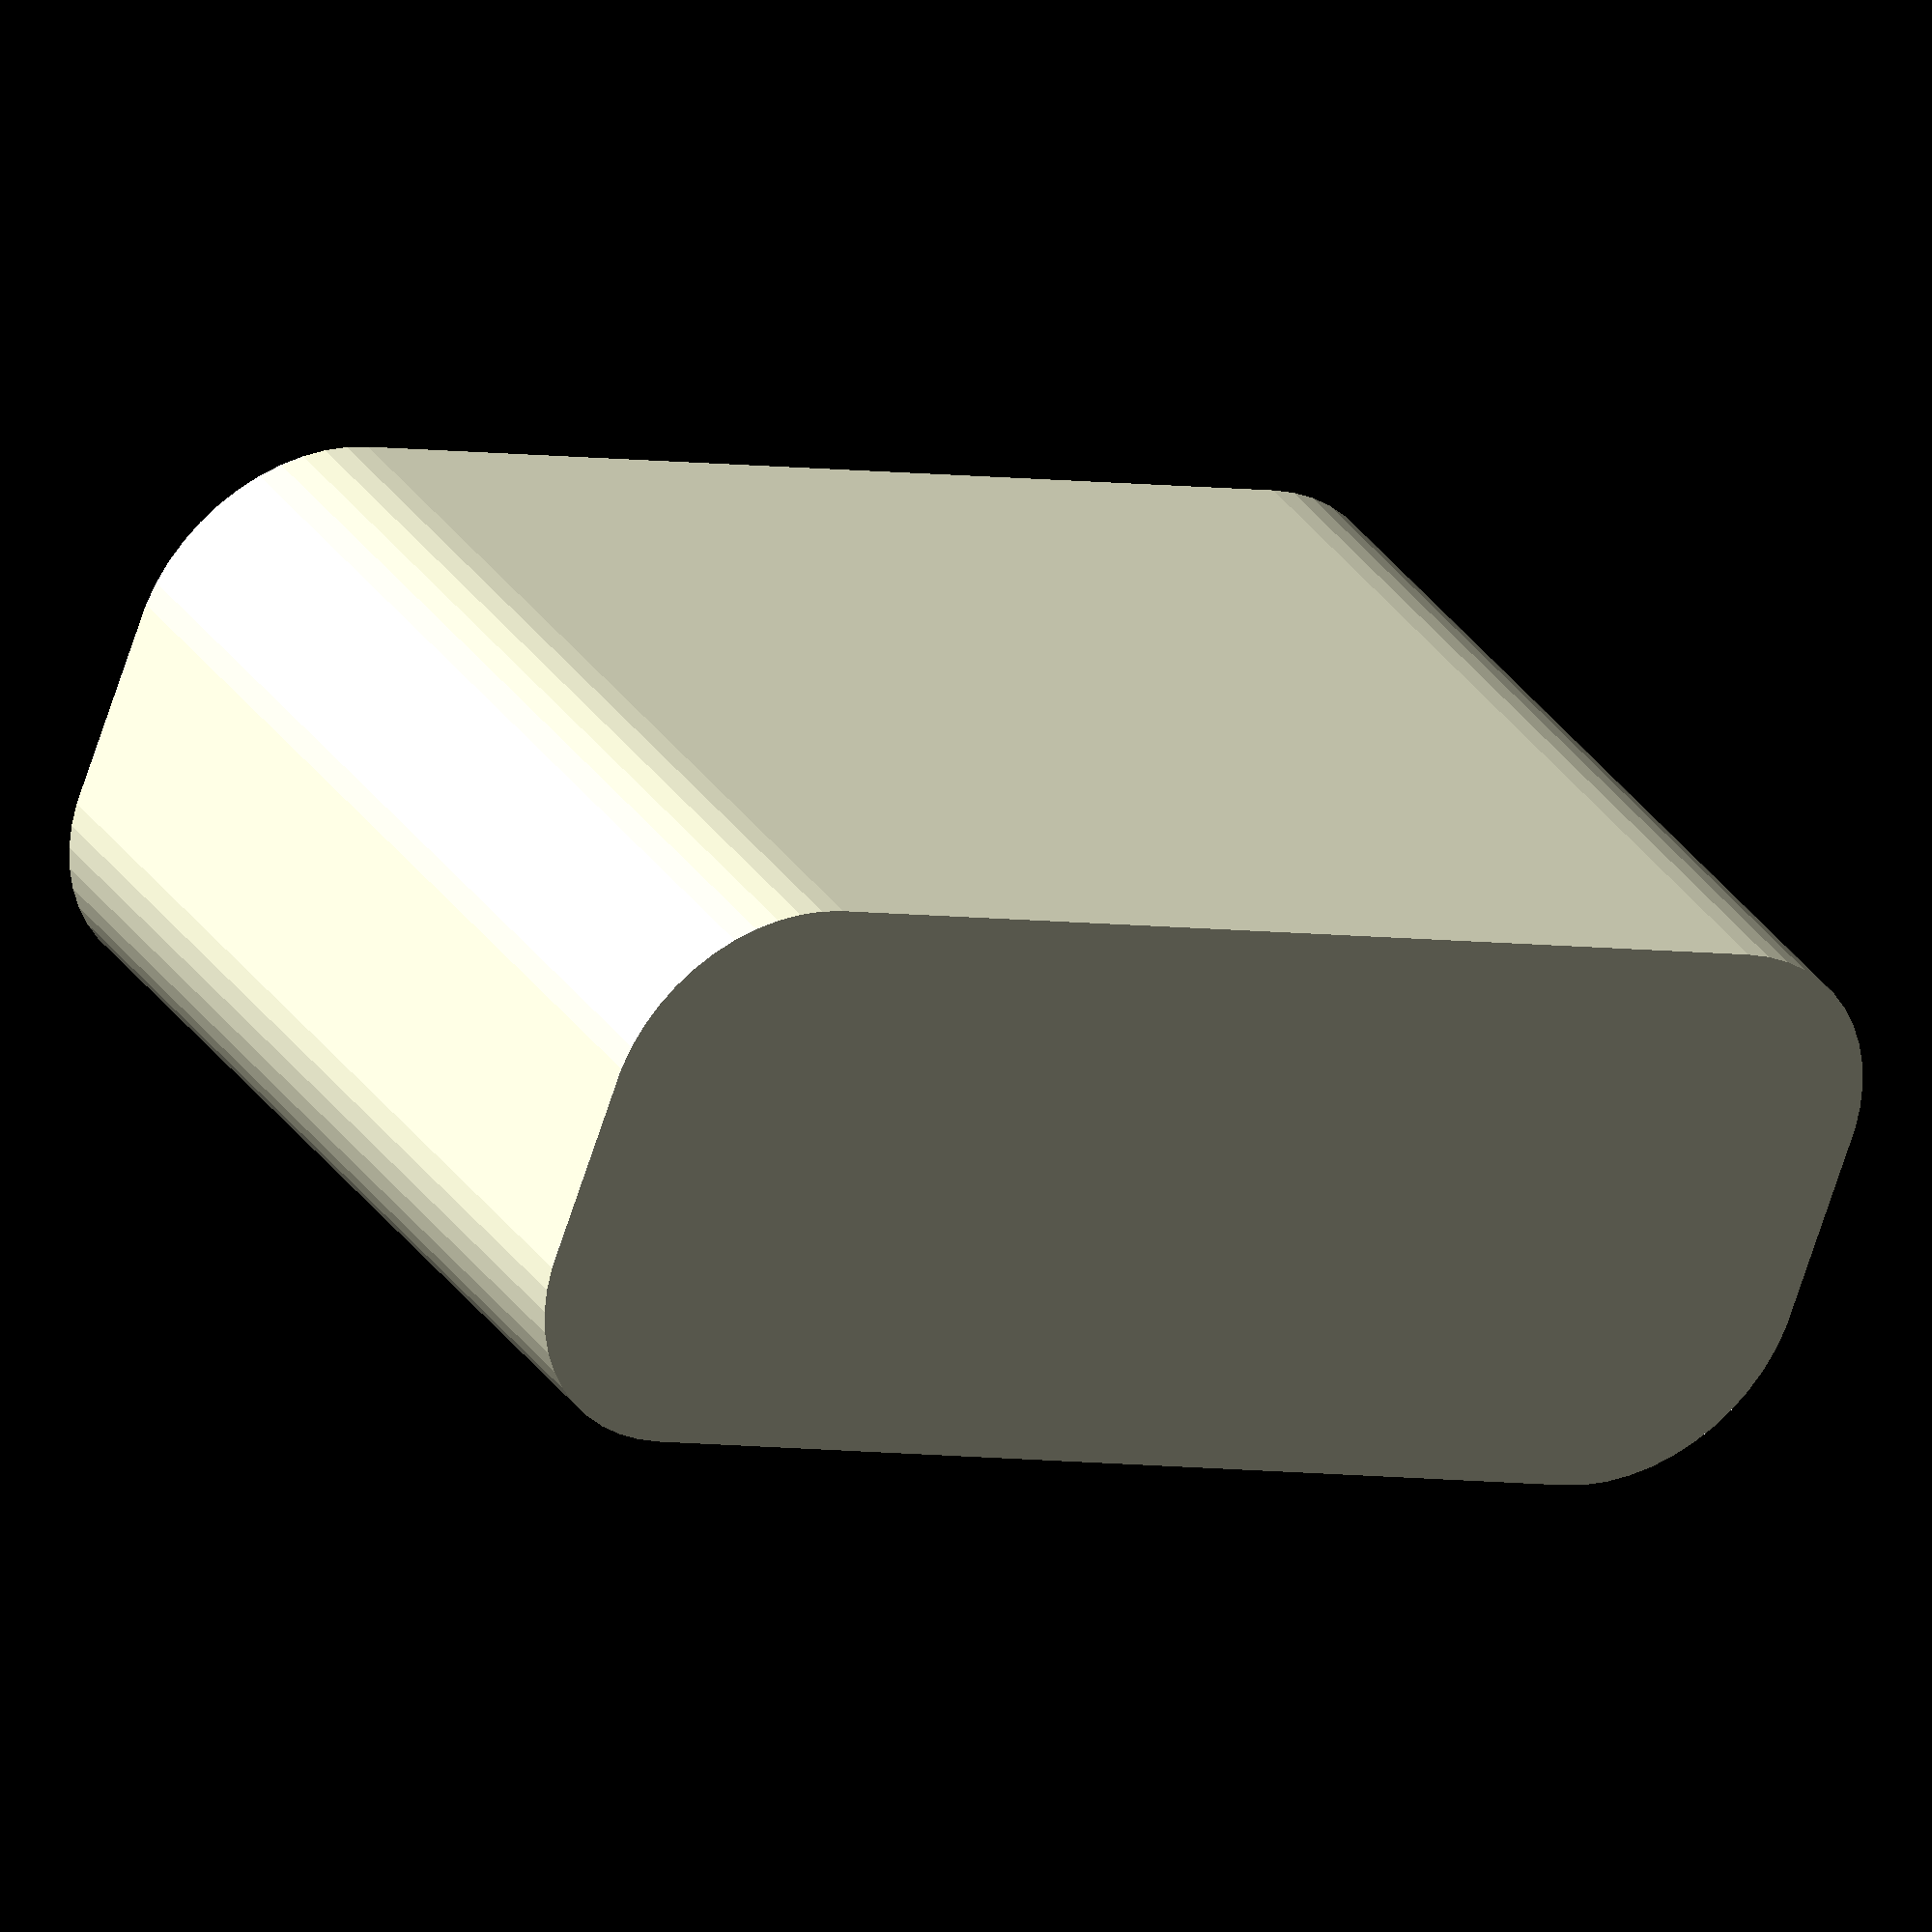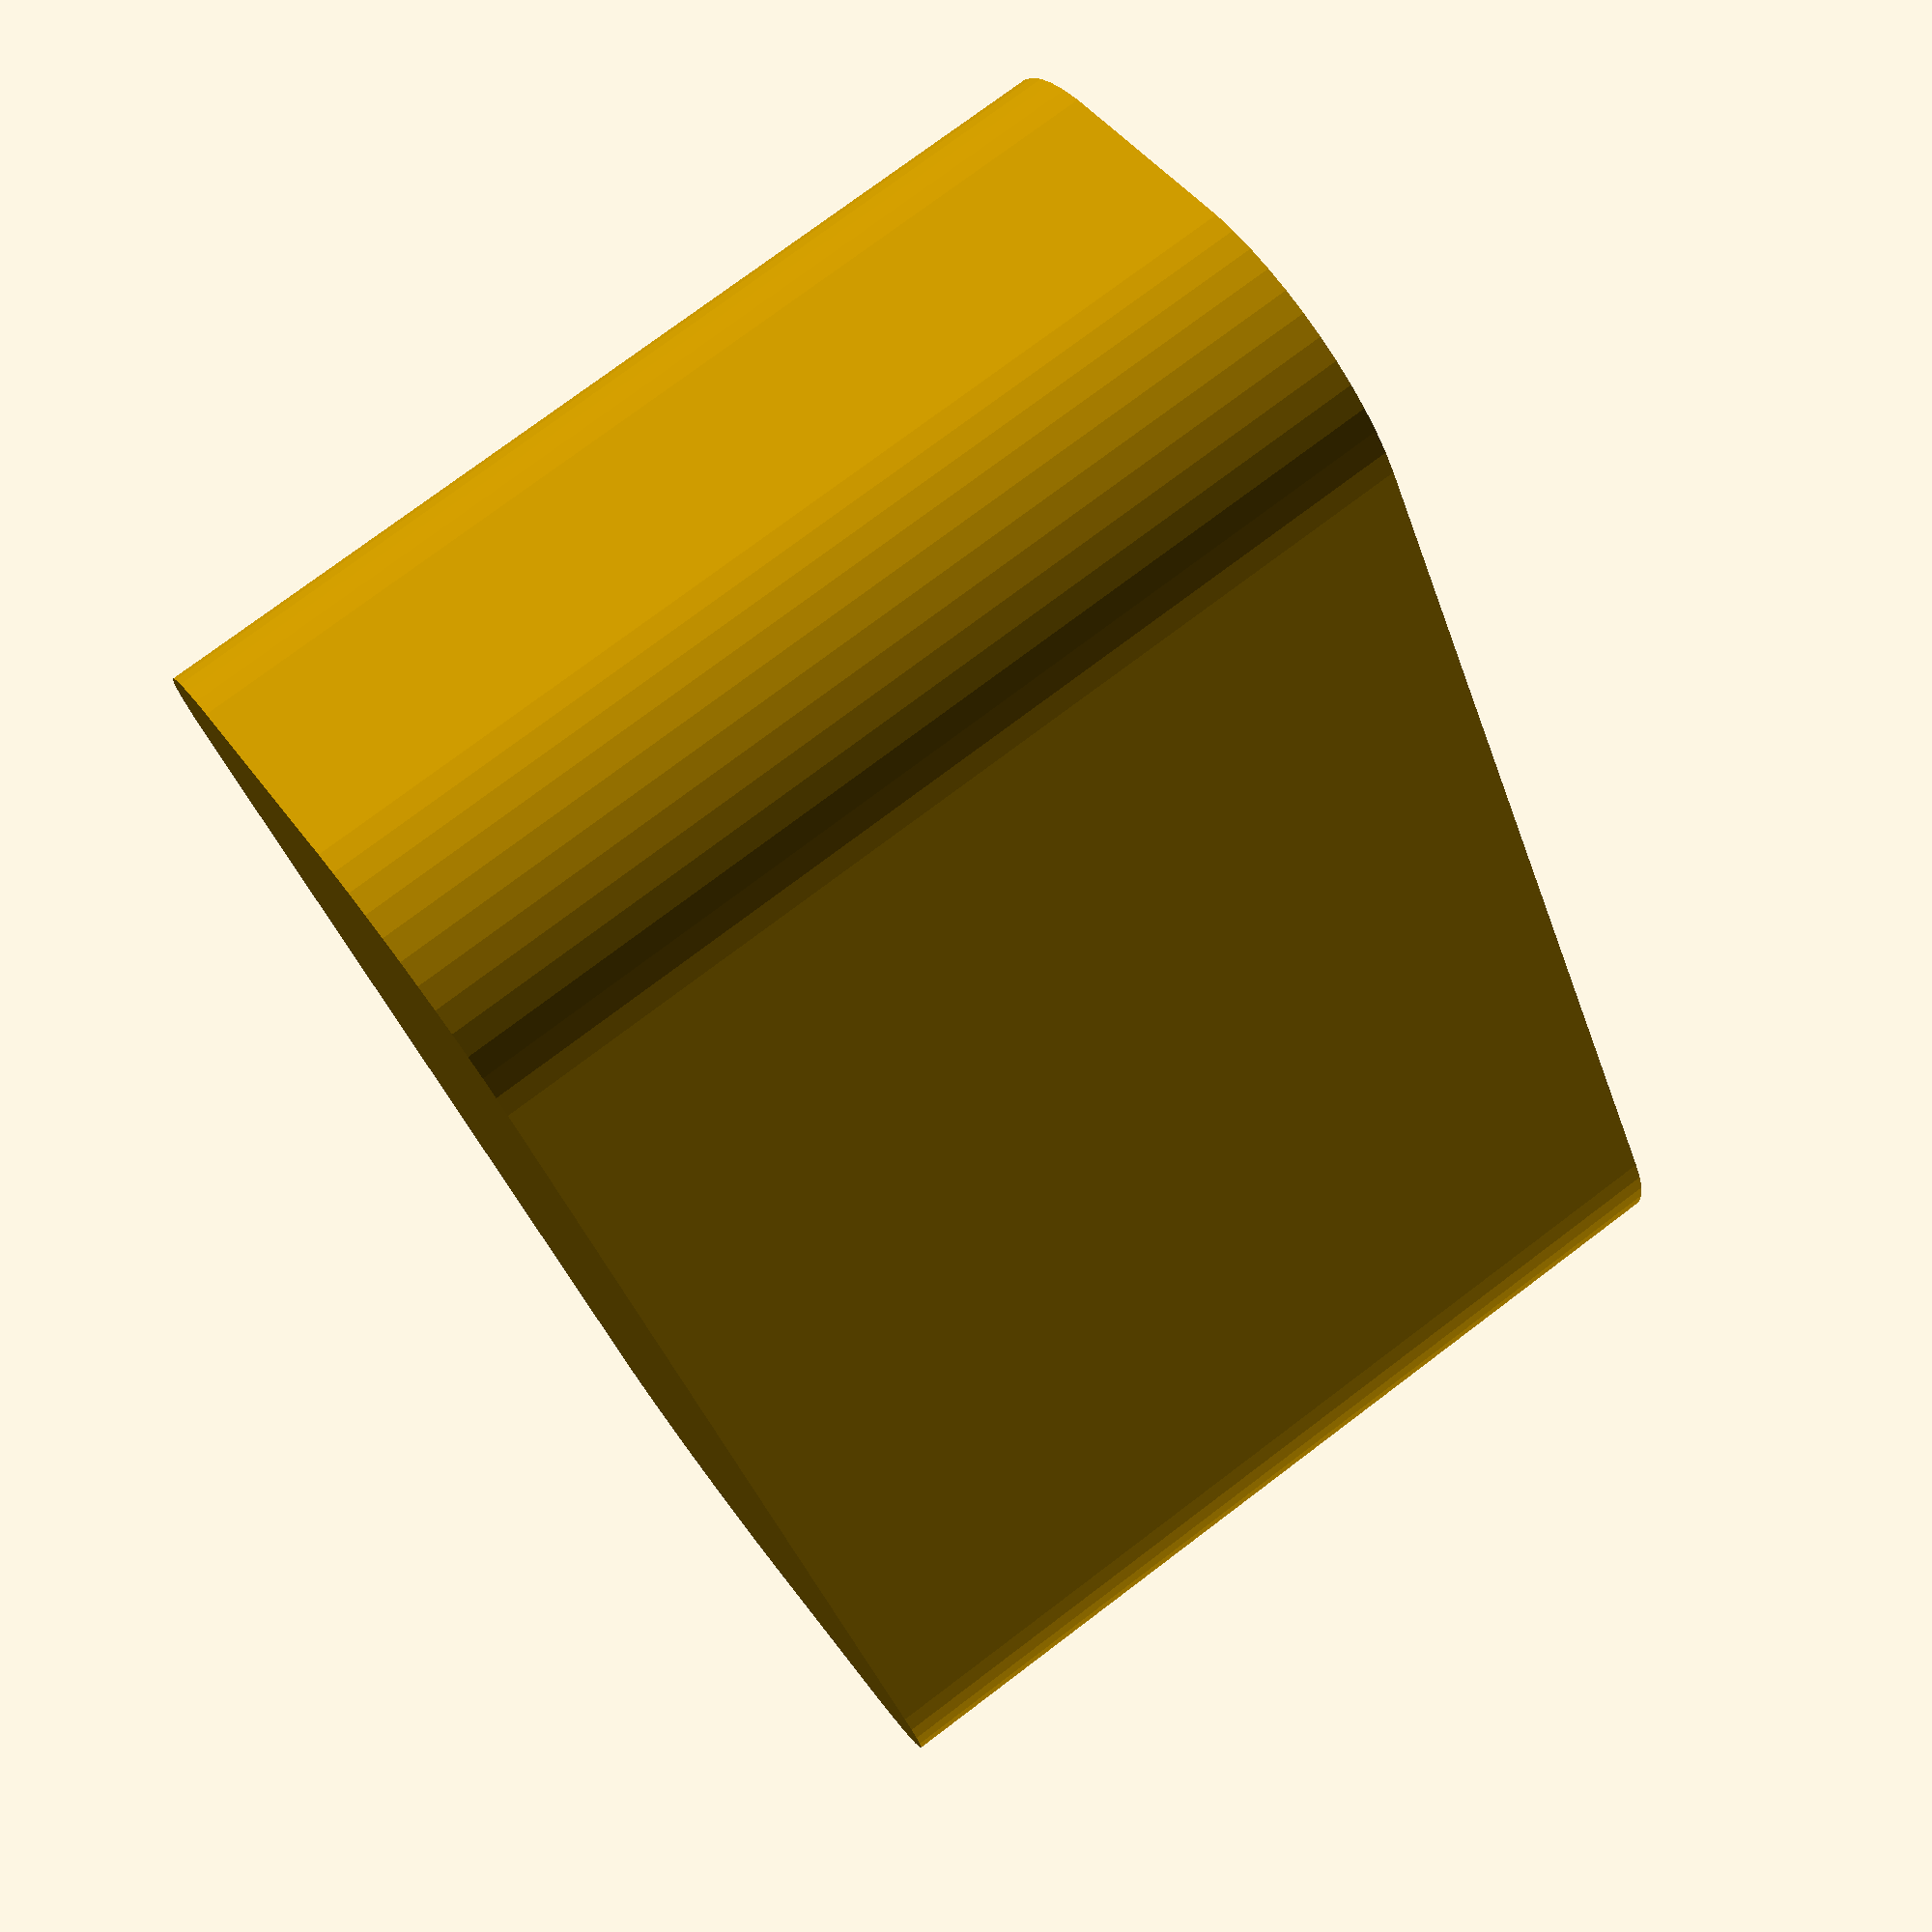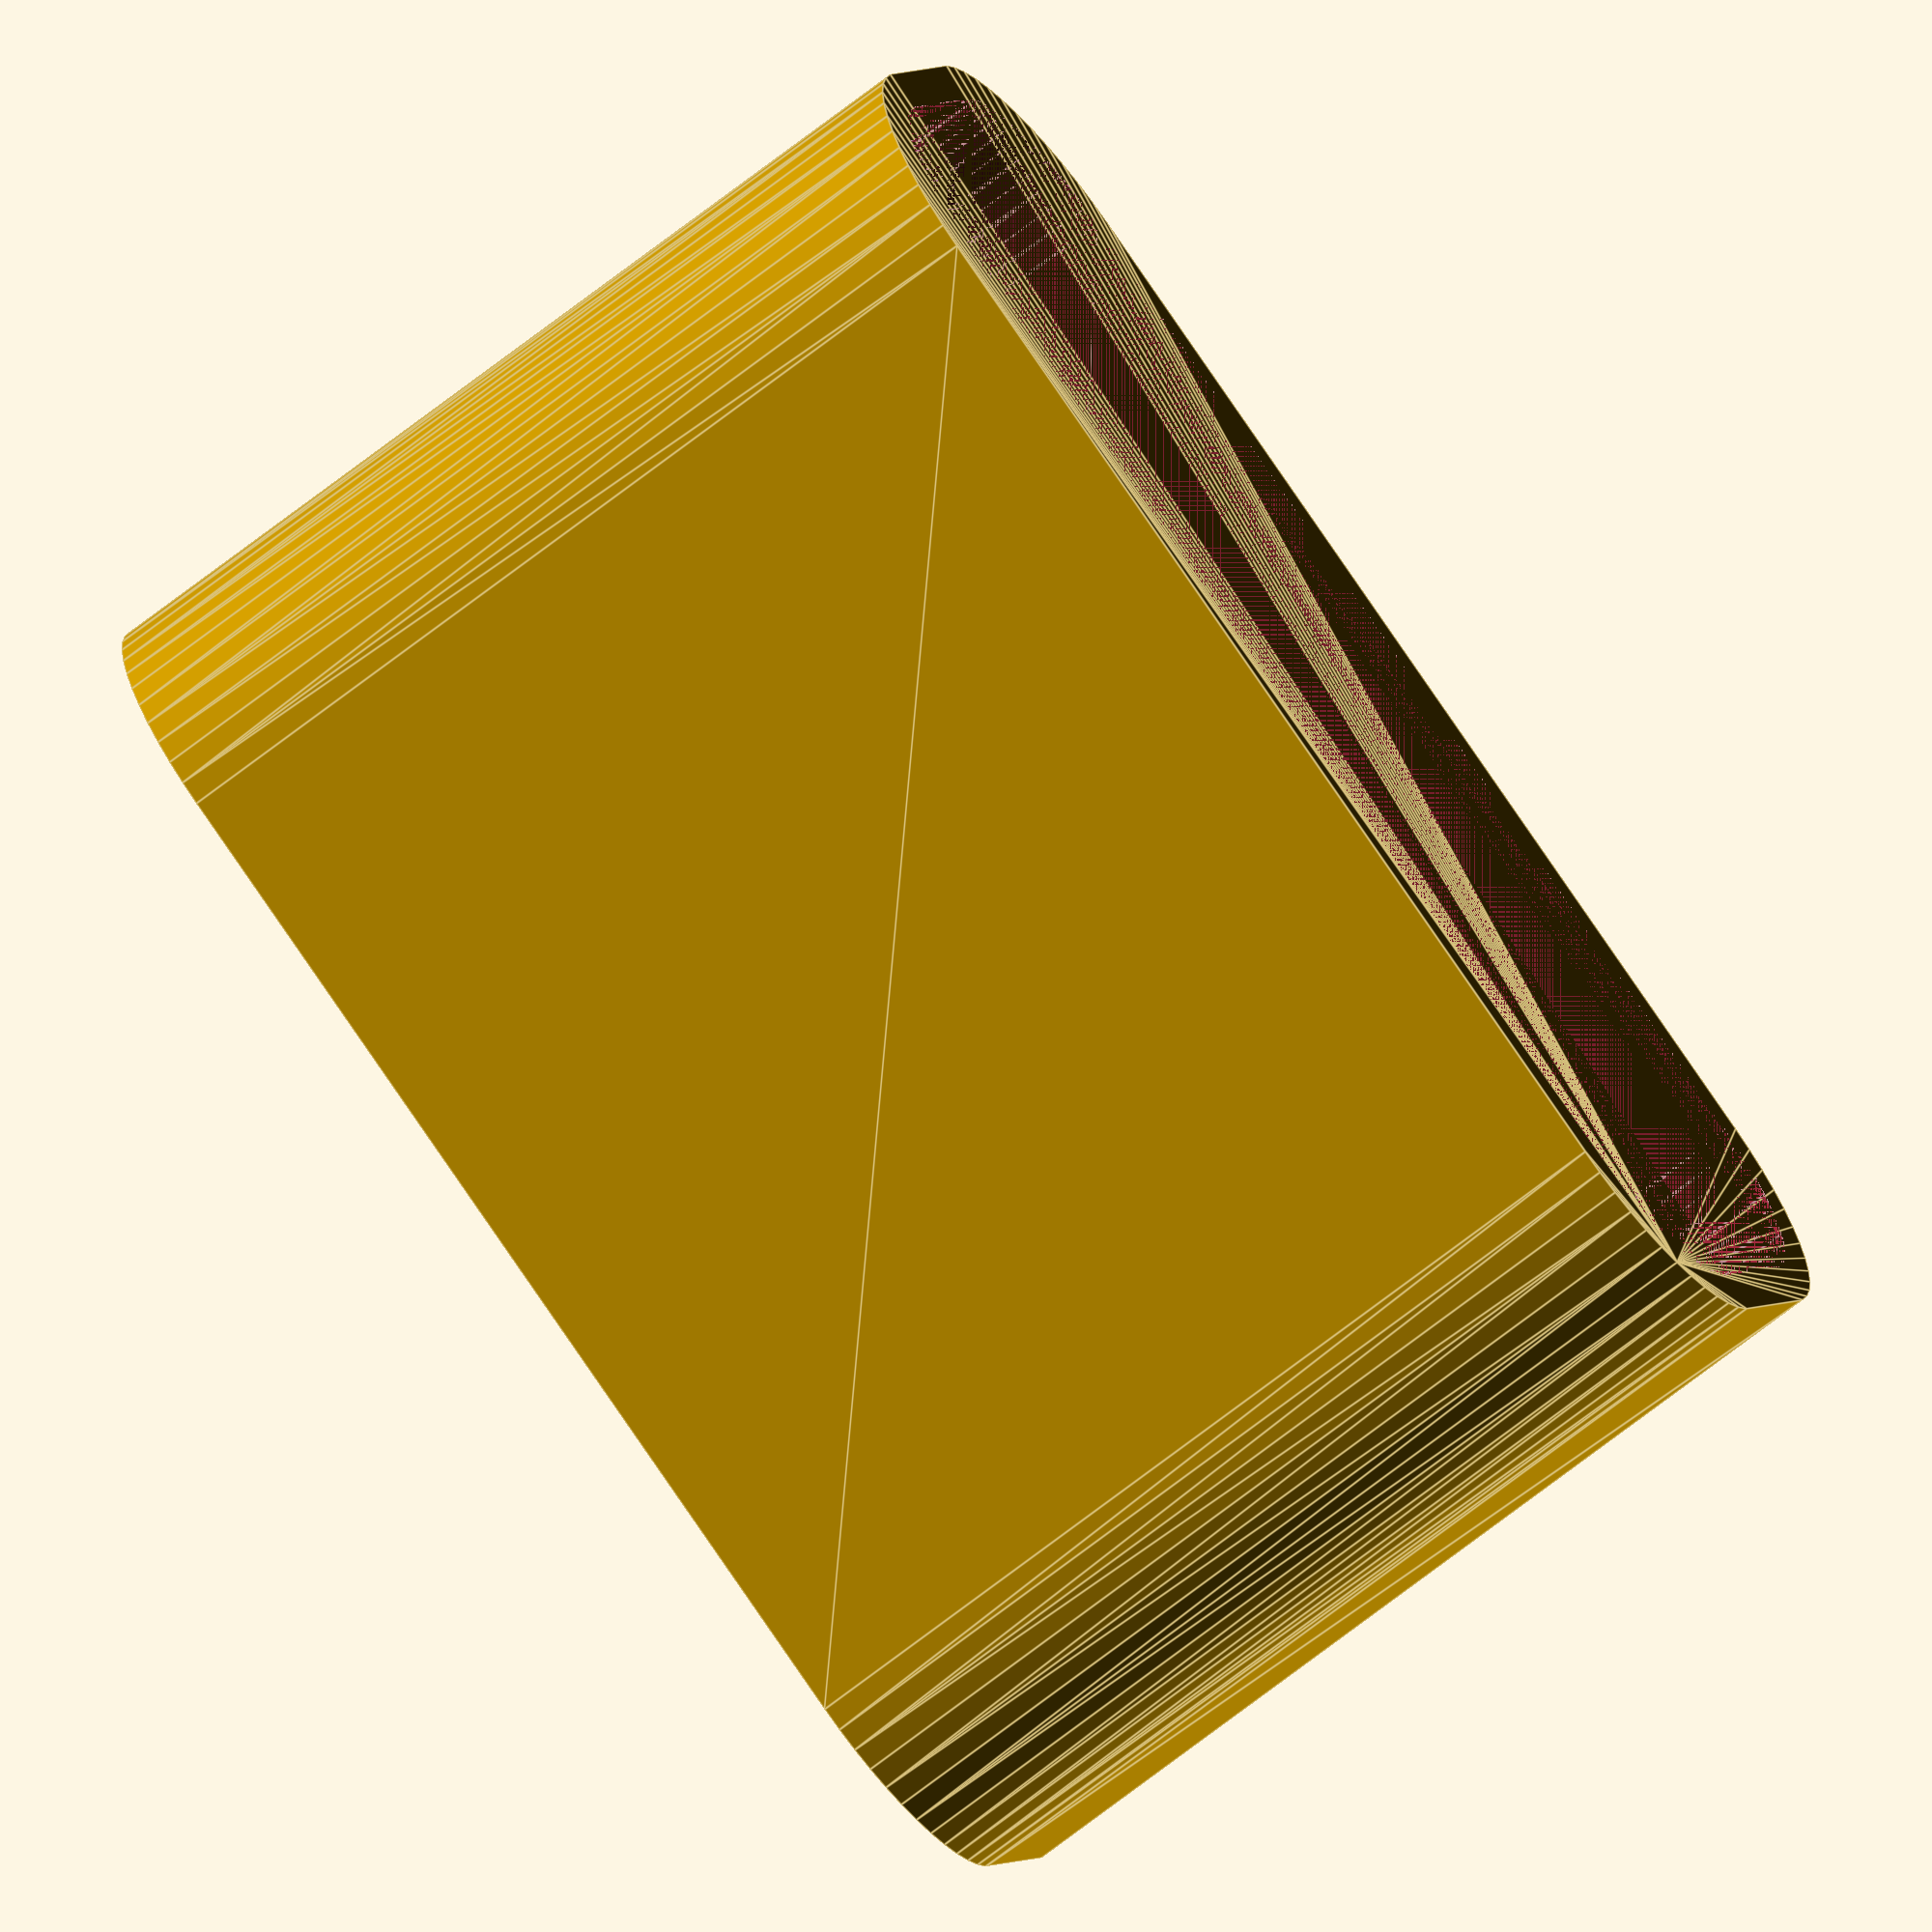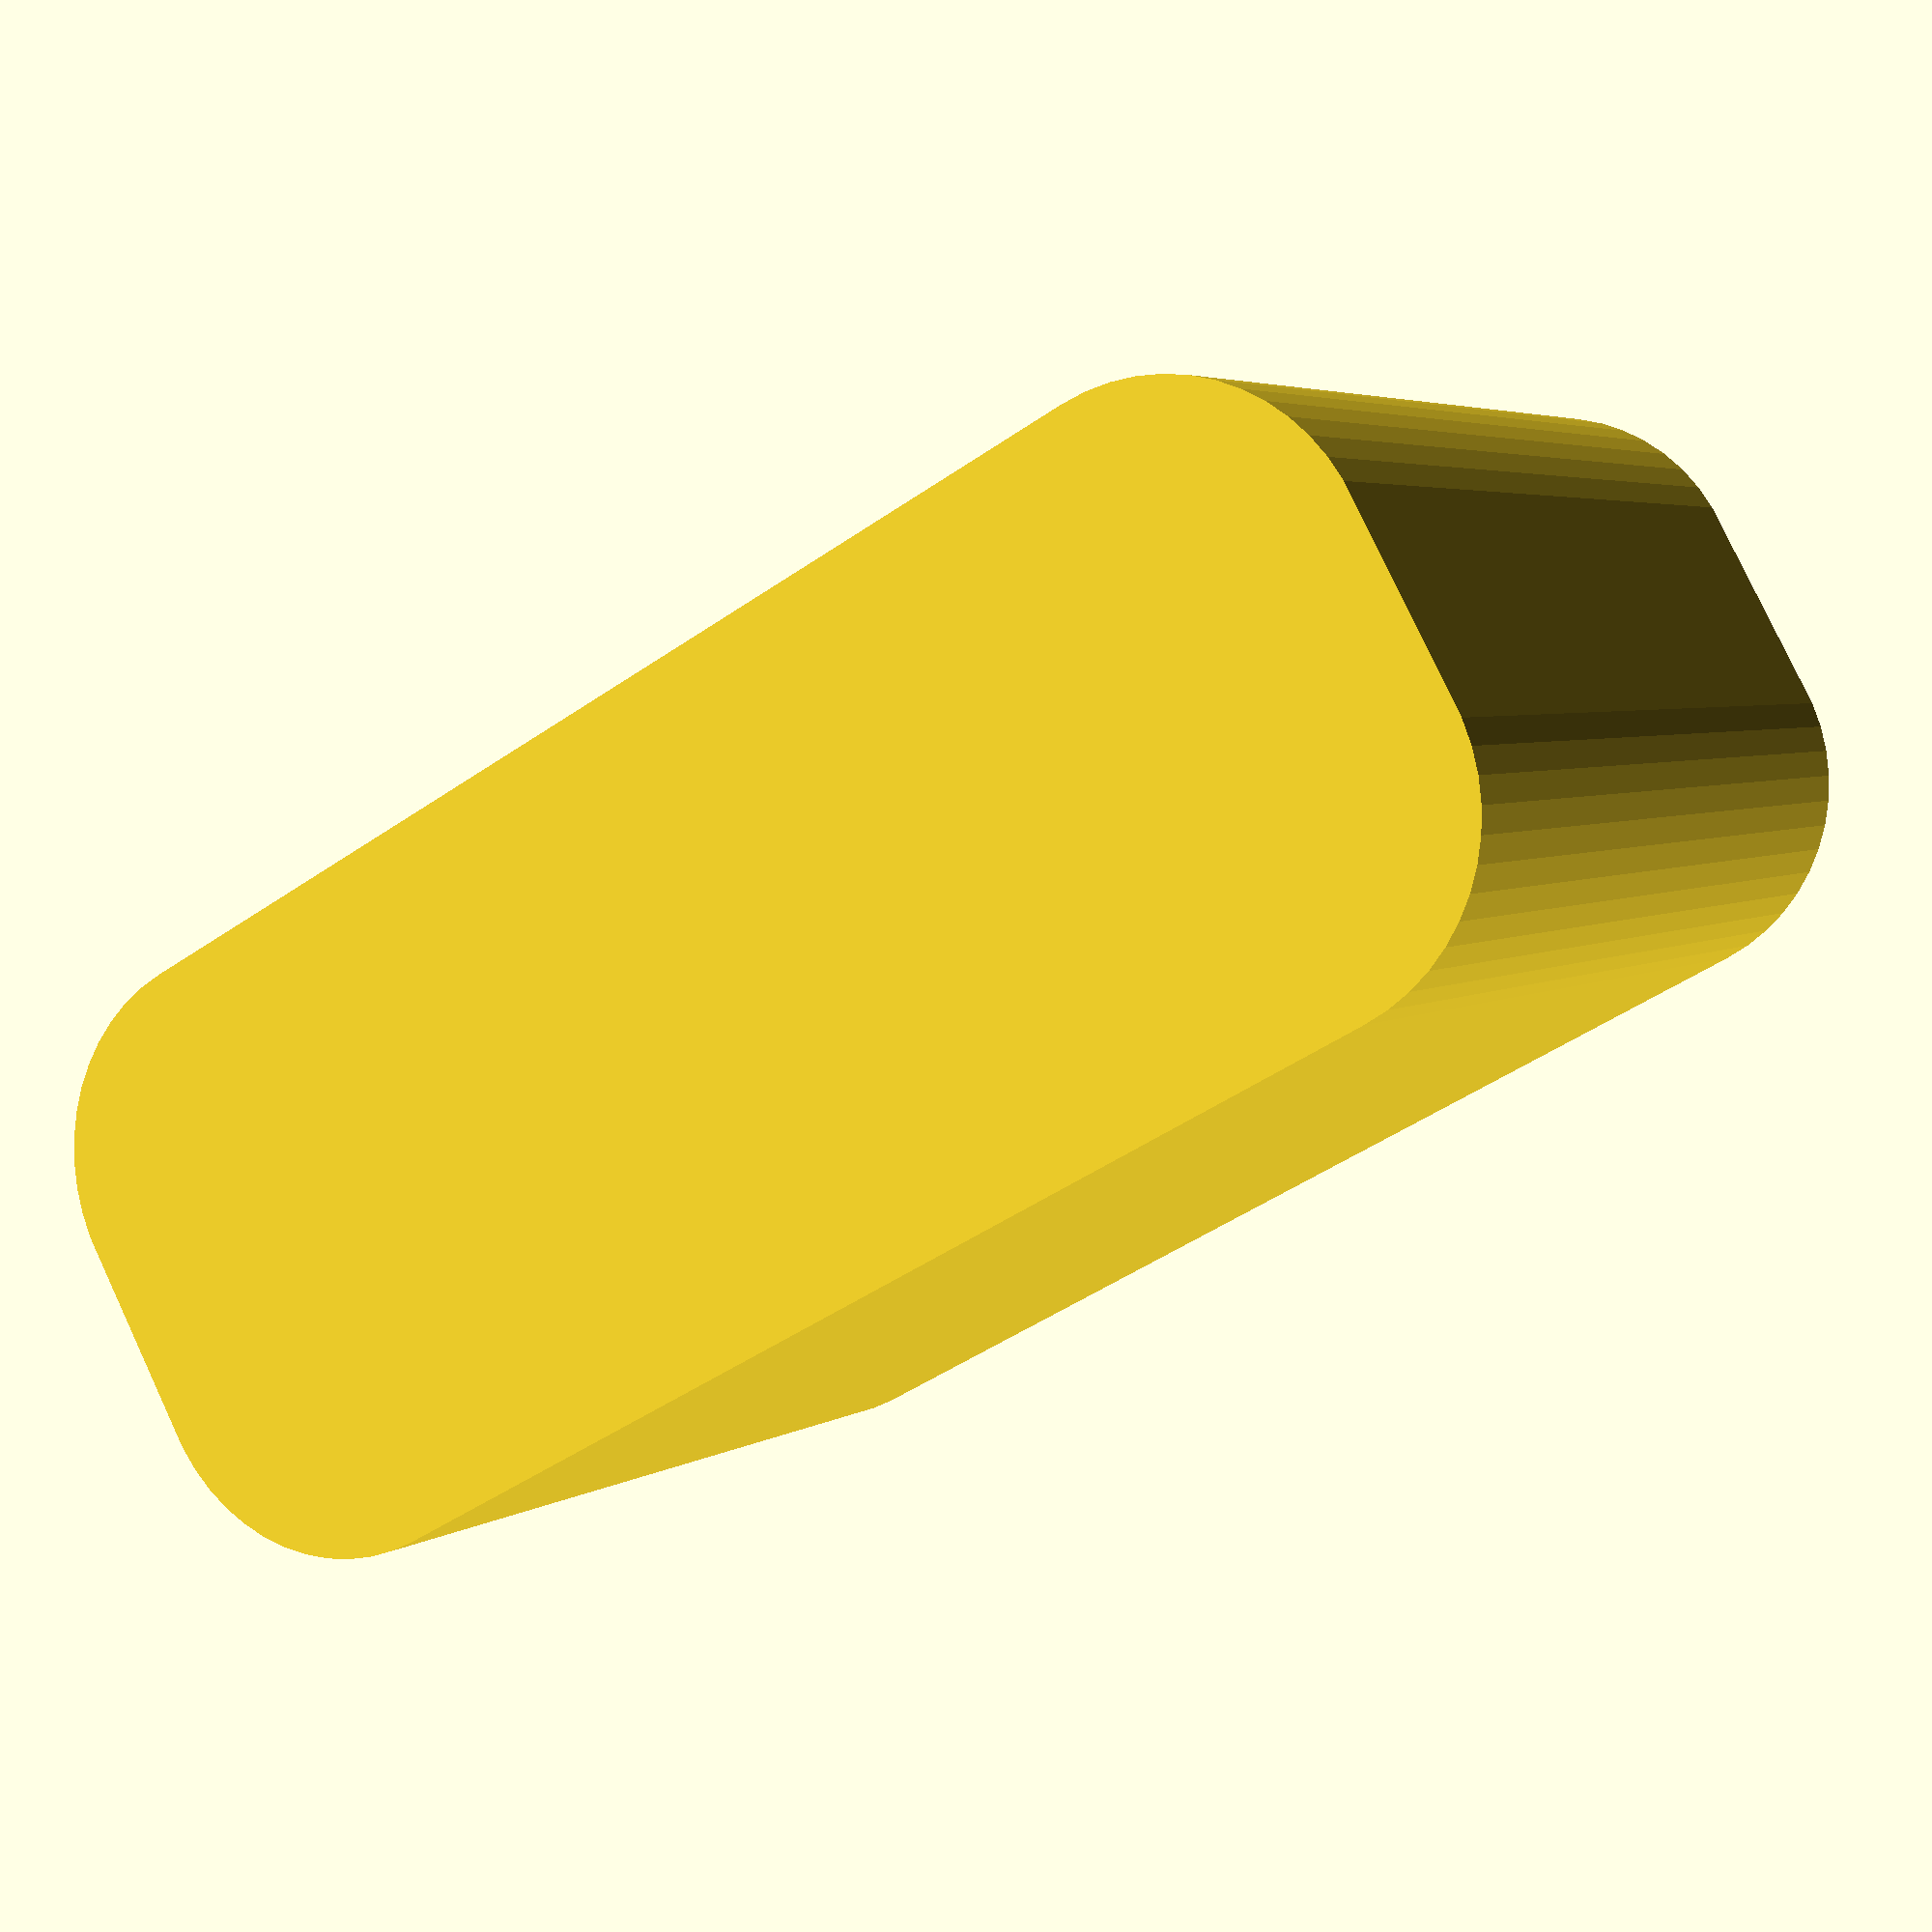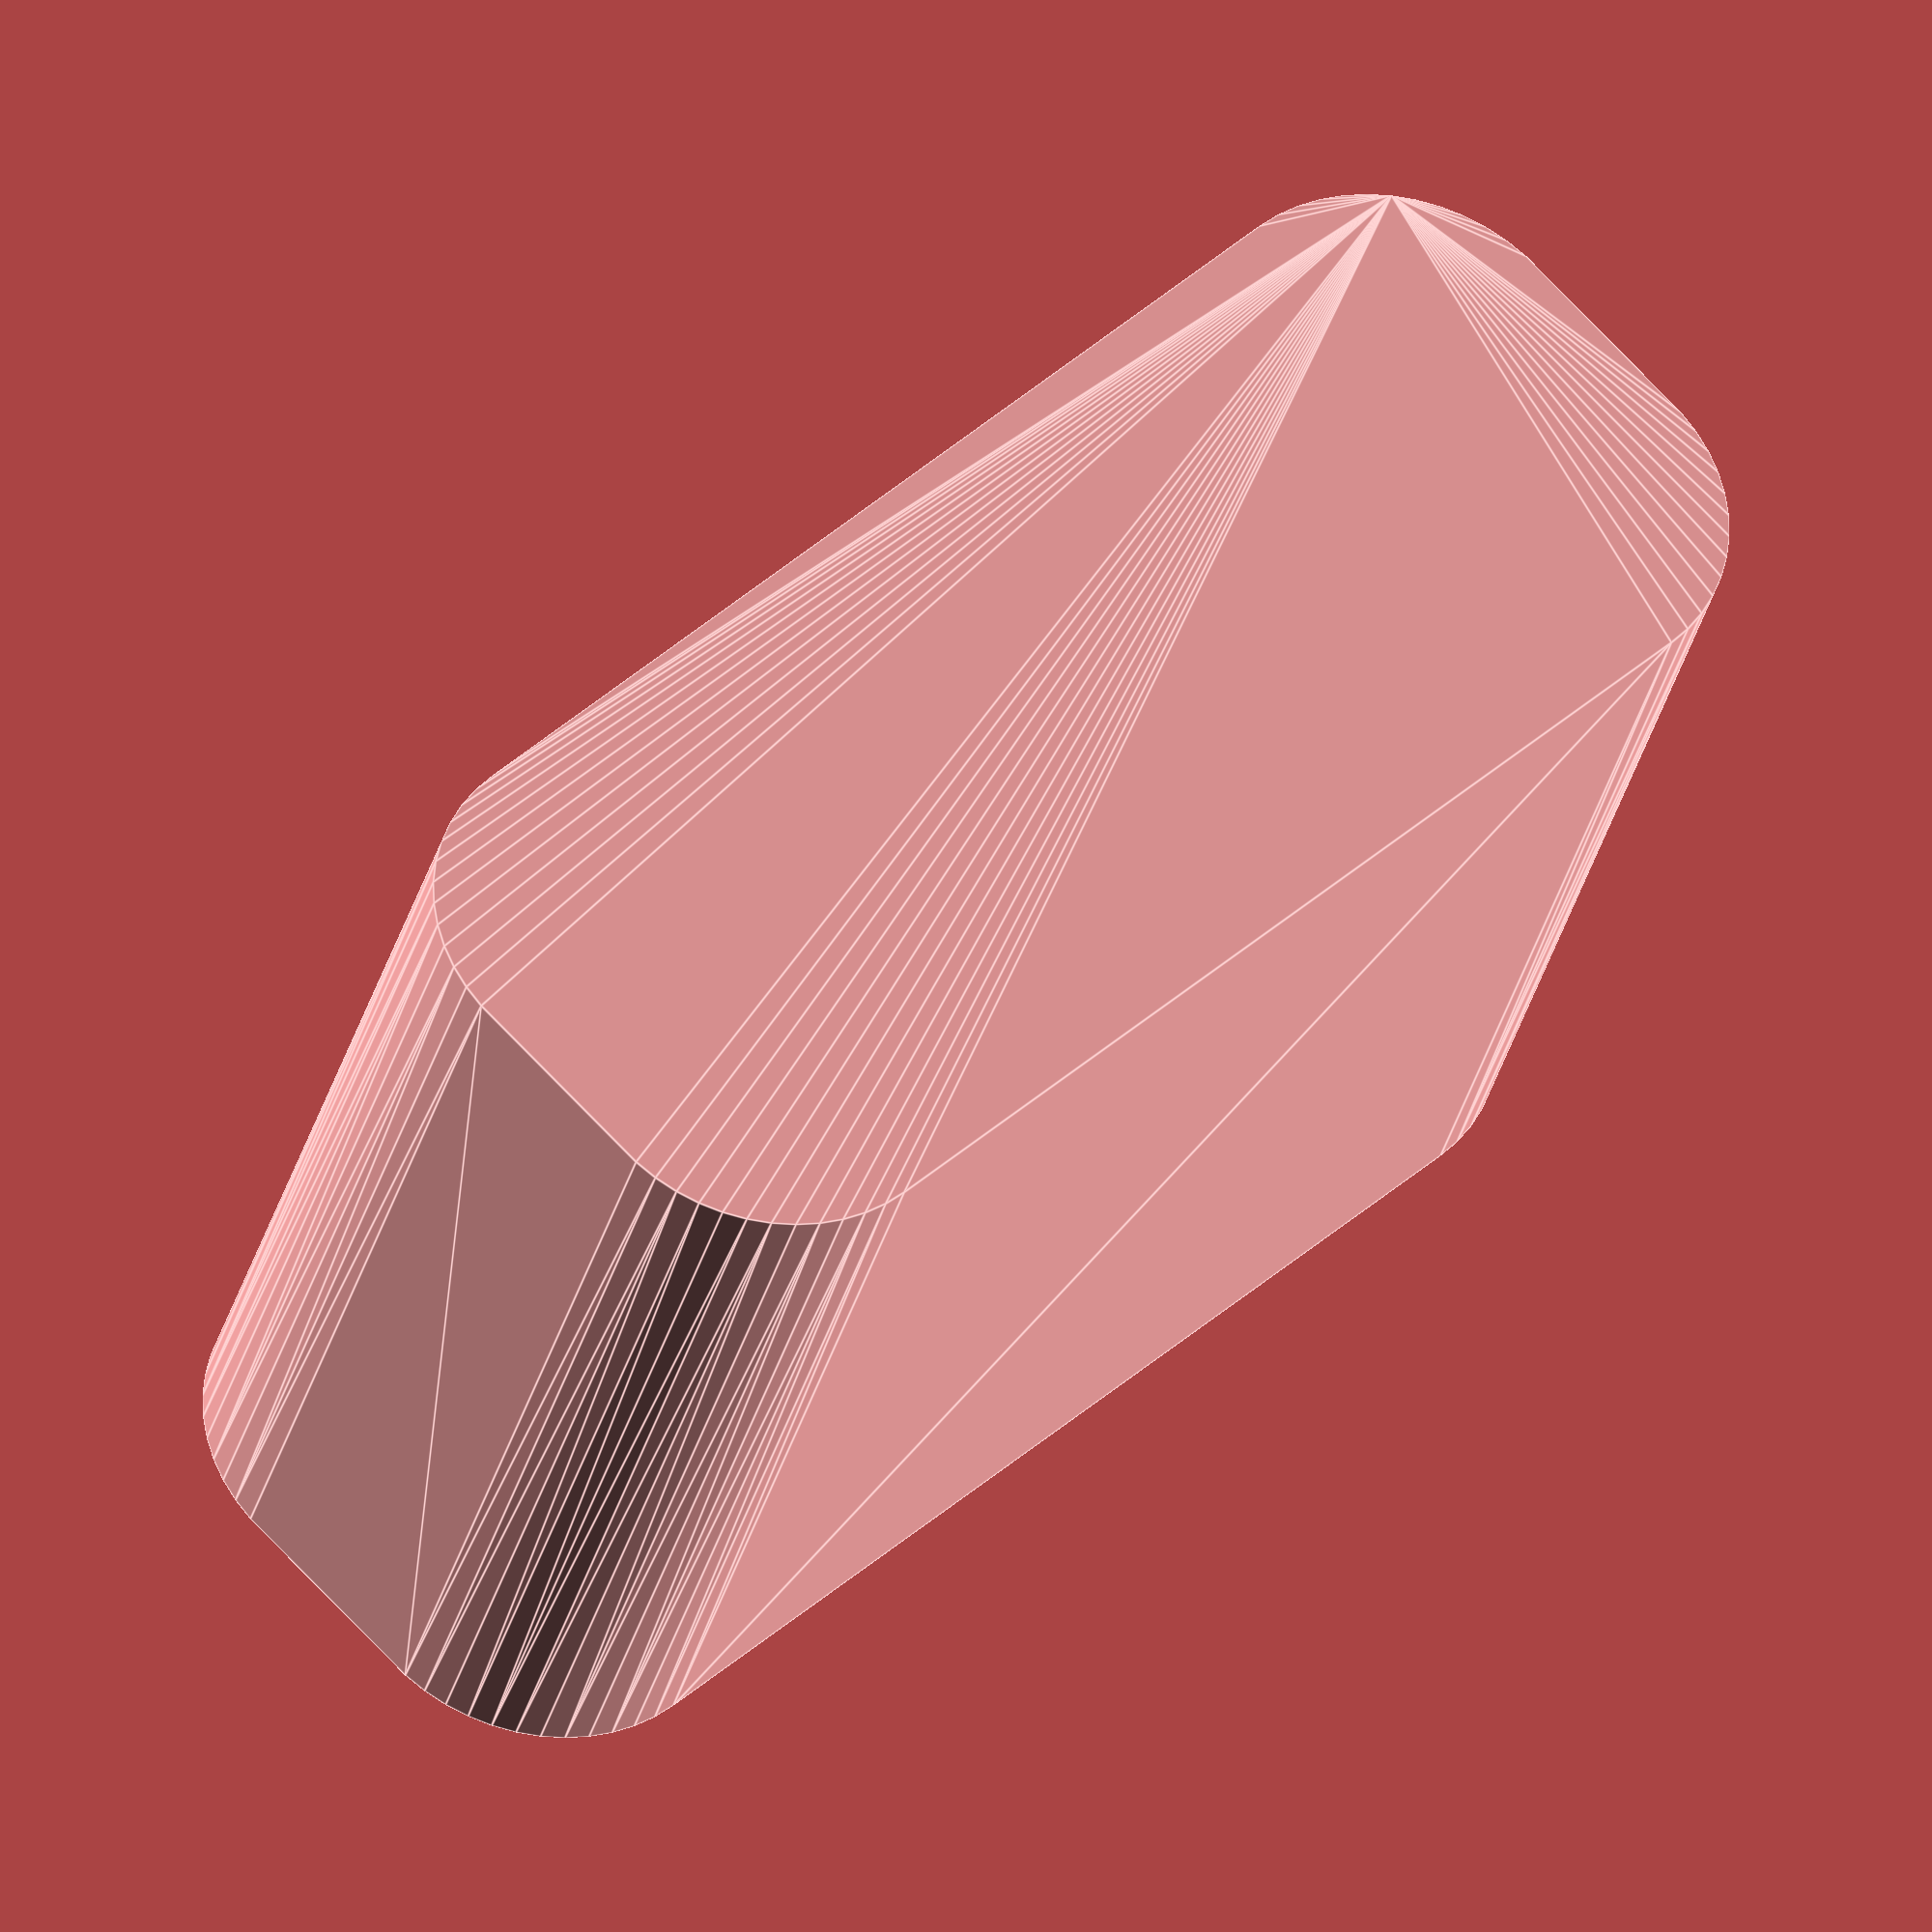
<openscad>
$fn = 50;


difference() {
	union() {
		hull() {
			translate(v = [-2.5000000000, 13.7500000000, 0]) {
				cylinder(h = 24, r = 5);
			}
			translate(v = [2.5000000000, 13.7500000000, 0]) {
				cylinder(h = 24, r = 5);
			}
			translate(v = [-2.5000000000, -13.7500000000, 0]) {
				cylinder(h = 24, r = 5);
			}
			translate(v = [2.5000000000, -13.7500000000, 0]) {
				cylinder(h = 24, r = 5);
			}
		}
	}
	union() {
		translate(v = [0, 0, 2]) {
			hull() {
				translate(v = [-2.5000000000, 13.7500000000, 0]) {
					cylinder(h = 22, r = 4);
				}
				translate(v = [2.5000000000, 13.7500000000, 0]) {
					cylinder(h = 22, r = 4);
				}
				translate(v = [-2.5000000000, -13.7500000000, 0]) {
					cylinder(h = 22, r = 4);
				}
				translate(v = [2.5000000000, -13.7500000000, 0]) {
					cylinder(h = 22, r = 4);
				}
			}
		}
	}
}
</openscad>
<views>
elev=146.6 azim=69.5 roll=29.4 proj=o view=solid
elev=283.3 azim=29.7 roll=233.0 proj=p view=wireframe
elev=248.7 azim=113.7 roll=231.8 proj=o view=edges
elev=176.1 azim=298.5 roll=332.7 proj=p view=solid
elev=33.1 azim=134.6 roll=166.2 proj=o view=edges
</views>
